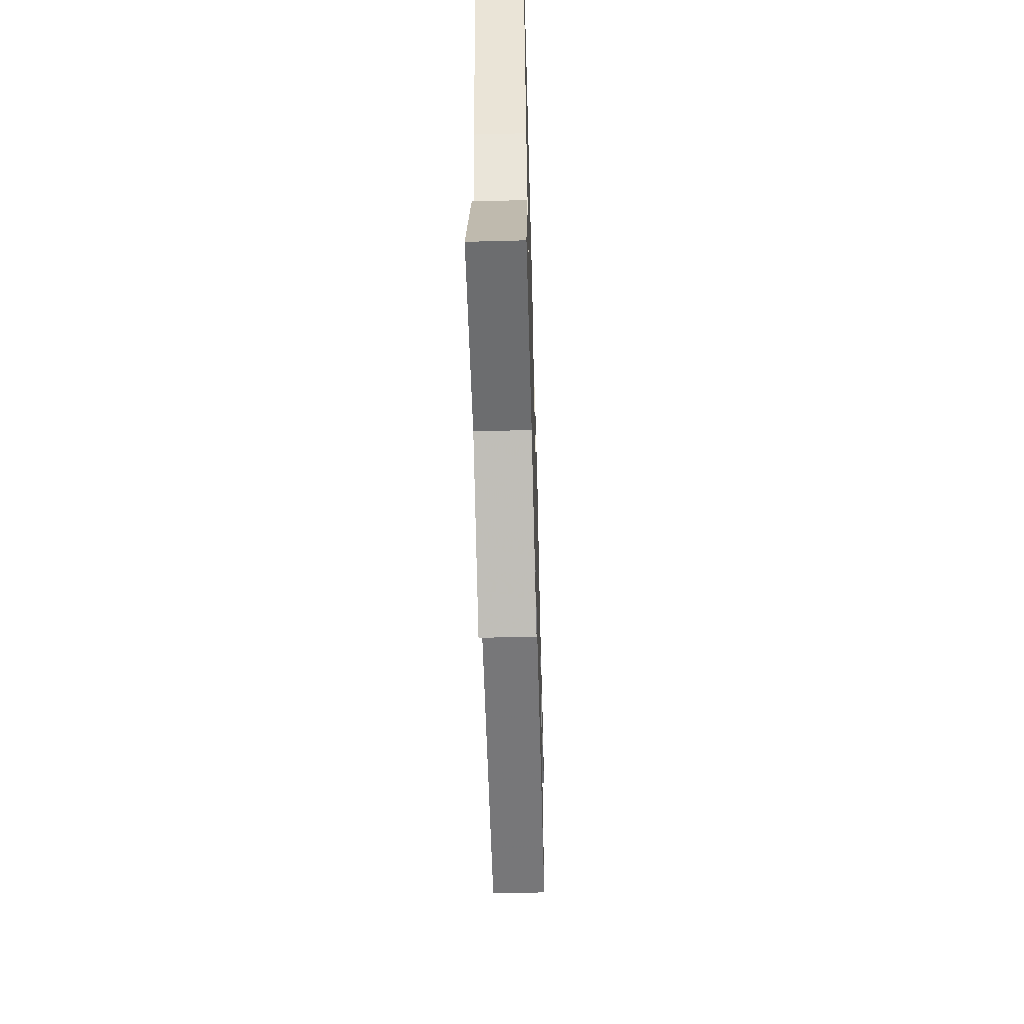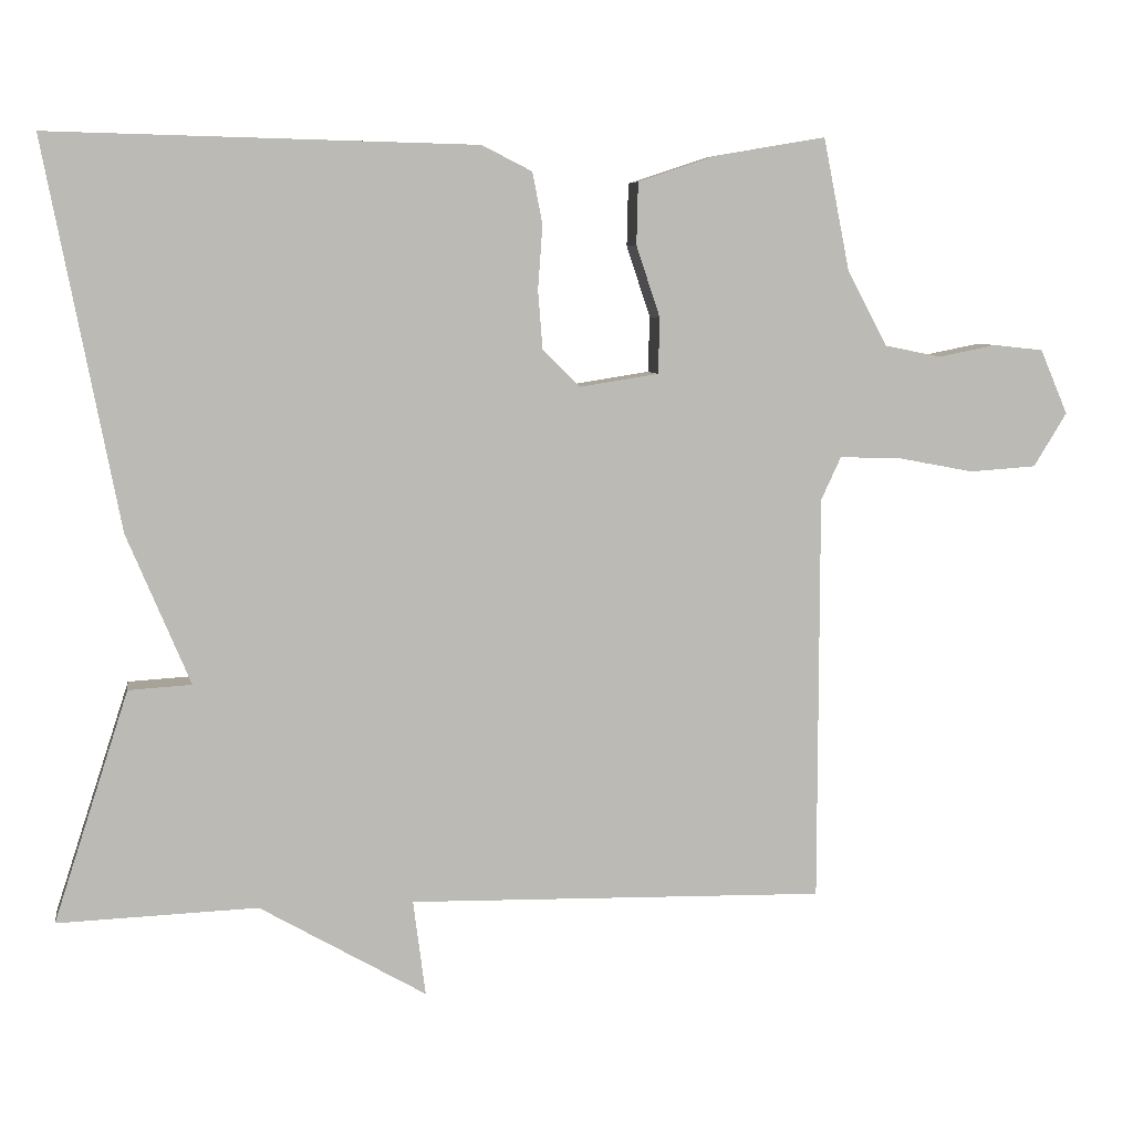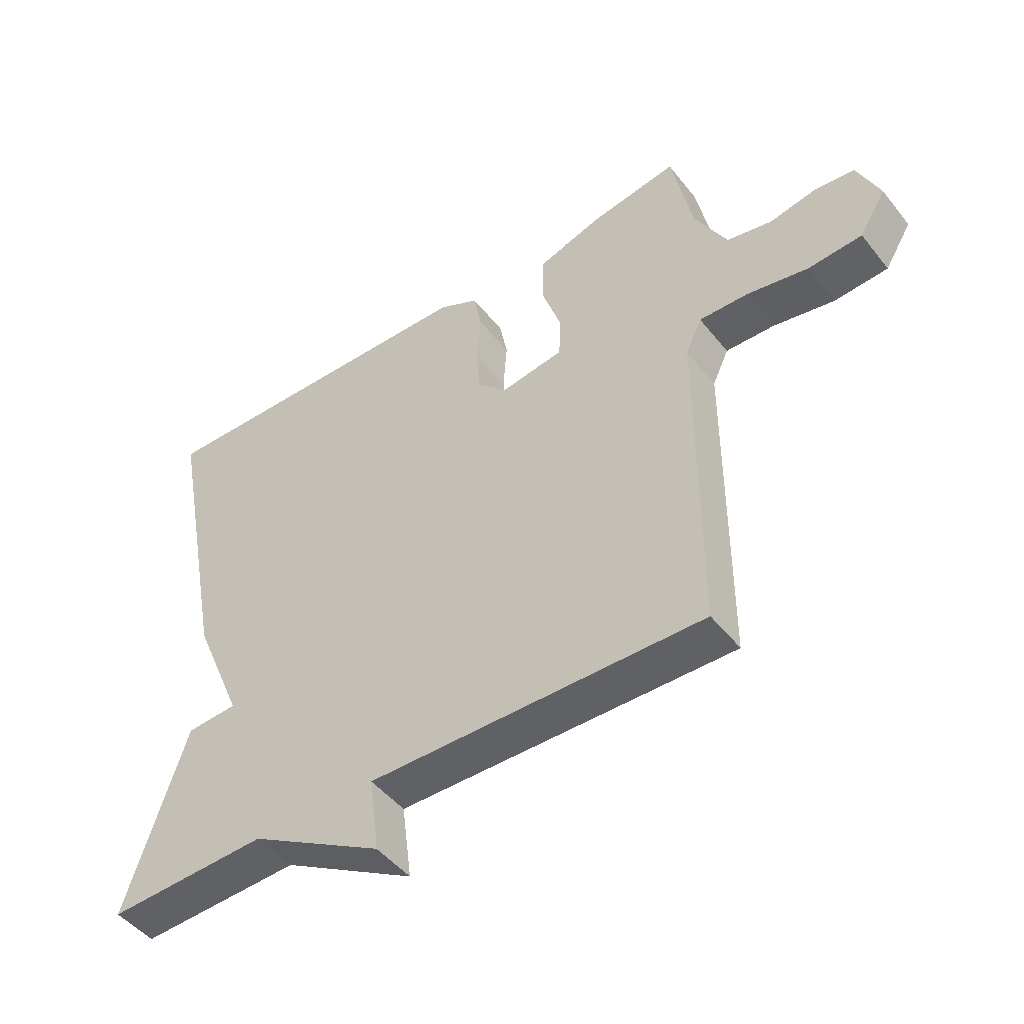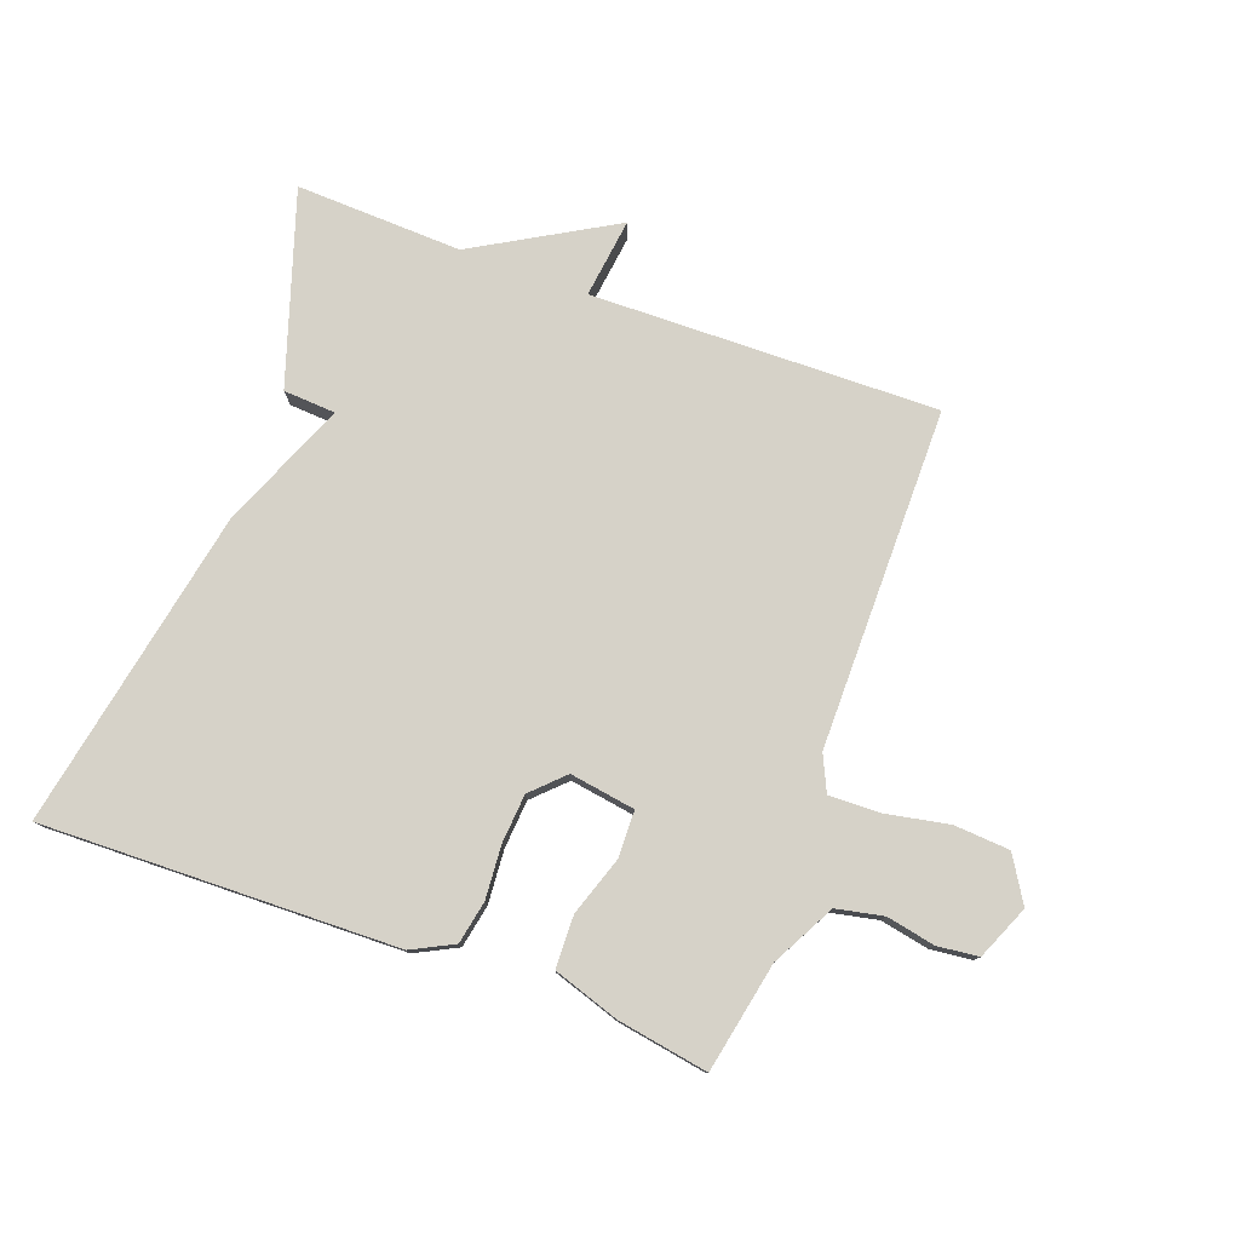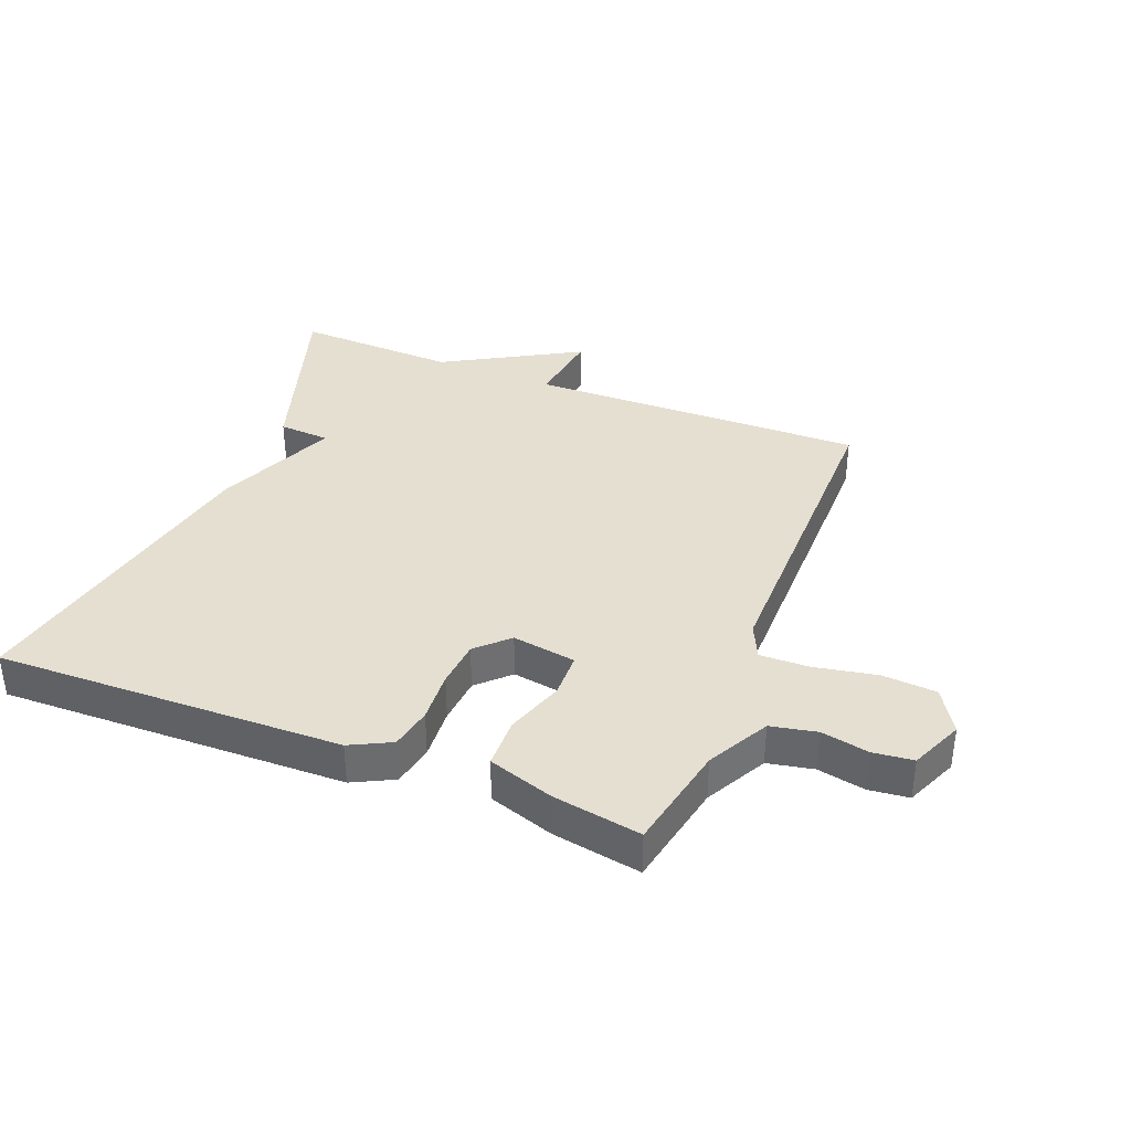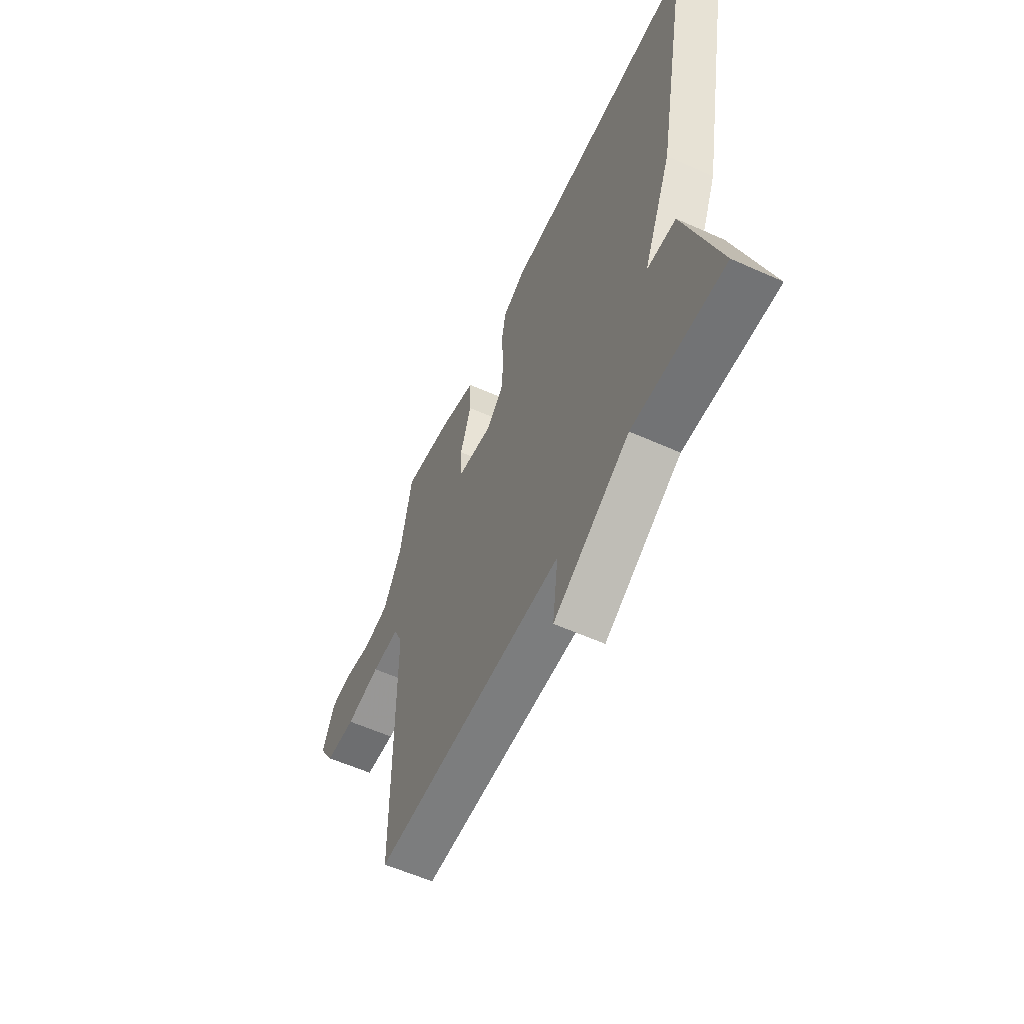
<metadata>
{"format":"obj","ext":"obj","renderer":"f3d","projection":"perspective","resolution":1024,"background":"white","views":[{"elev":-56.1,"azim":-88.4,"up":"+Z"},{"elev":6.6,"azim":-9.0,"up":"+Z"},{"elev":-47.9,"azim":36.4,"up":"+Z"},{"elev":78.2,"azim":20.1,"up":"+Y"},{"elev":36.8,"azim":21.7,"up":"+Y"},{"elev":-58.0,"azim":-115.0,"up":"+Z"}]}
</metadata>
<code>
v 0.5 0.07 0.5
v 0.534 0.07 0.329
v 0.586 0.07 0.231
v 0.659 0.07 0.216
v 0.735 0.07 0.231
v 0.799 0.07 0.224
v 0.835 0.07 0.14
v 0.792 0.07 0.07
v 0.705 0.07 0.064
v 0.606 0.07 0.083
v 0.527 0.07 0.085
v 0.501 0.07 0.029
v 0.5 0.07 -0.5
v -0.041 0.07 -0.49
v -0.025 0.07 -0.614
v -0.241 0.07 -0.49
v -0.5 0.07 -0.5
v -0.403 0.07 -0.201
v -0.321 0.07 -0.196
v -0.403 0.07 -0.001
v -0.5 0.07 0.5
v 0.053 0.07 0.487
v 0.118 0.07 0.454
v 0.131 0.07 0.387
v 0.125 0.07 0.304
v 0.131 0.07 0.228
v 0.18 0.07 0.18
v 0.282 0.07 0.196
v 0.284 0.07 0.268
v 0.253 0.07 0.361
v 0.255 0.07 0.442
v 0.359 0.07 0.476
v 0.5 0 0.5
v 0.534 0 0.329
v 0.586 0 0.231
v 0.659 0 0.216
v 0.735 0 0.231
v 0.799 0 0.224
v 0.835 0 0.14
v 0.792 0 0.07
v 0.705 0 0.064
v 0.606 0 0.083
v 0.527 0 0.085
v 0.501 0 0.029
v 0.5 0 -0.5
v -0.041 0 -0.49
v -0.025 0 -0.614
v -0.241 0 -0.49
v -0.5 0 -0.5
v -0.403 0 -0.201
v -0.321 0 -0.196
v -0.403 0 -0.001
v -0.5 0 0.5
v 0.053 0 0.487
v 0.118 0 0.454
v 0.131 0 0.387
v 0.125 0 0.304
v 0.131 0 0.228
v 0.18 0 0.18
v 0.282 0 0.196
v 0.284 0 0.268
v 0.253 0 0.361
v 0.255 0 0.442
v 0.359 0 0.476
f 32 1 2
f 31 32 2
f 30 31 2
f 29 30 2
f 28 29 2 3
f 27 28 3 4
f 23 24 25
f 22 23 25
f 21 22 25
f 20 21 25
f 19 20 25
f 19 25 26
f 16 17 18 19
f 14 15 16 19
f 12 13 14 19
f 11 12 19
f 8 9 10
f 7 8 10
f 6 7 10
f 5 6 10
f 4 5 10
f 27 4 10 11
f 19 26 27
f 11 19 27
f 34 33 64
f 34 64 63
f 34 63 62
f 34 62 61
f 35 34 61 60
f 36 35 60 59
f 57 56 55
f 57 55 54
f 57 54 53
f 57 53 52
f 57 52 51
f 58 57 51
f 51 50 49 48
f 51 48 47 46
f 51 46 45 44
f 51 44 43
f 42 41 40
f 42 40 39
f 42 39 38
f 42 38 37
f 42 37 36
f 43 42 36 59
f 59 58 51
f 59 51 43
f 1 33 34 2
f 2 34 35 3
f 3 35 36 4
f 4 36 37 5
f 5 37 38 6
f 6 38 39 7
f 7 39 40 8
f 8 40 41 9
f 9 41 42 10
f 10 42 43 11
f 11 43 44 12
f 12 44 45 13
f 13 45 46 14
f 14 46 47 15
f 15 47 48 16
f 16 48 49 17
f 17 49 50 18
f 18 50 51 19
f 19 51 52 20
f 20 52 53 21
f 21 53 54 22
f 22 54 55 23
f 23 55 56 24
f 24 56 57 25
f 25 57 58 26
f 26 58 59 27
f 27 59 60 28
f 28 60 61 29
f 29 61 62 30
f 30 62 63 31
f 31 63 64 32
f 32 64 33 1

</code>
